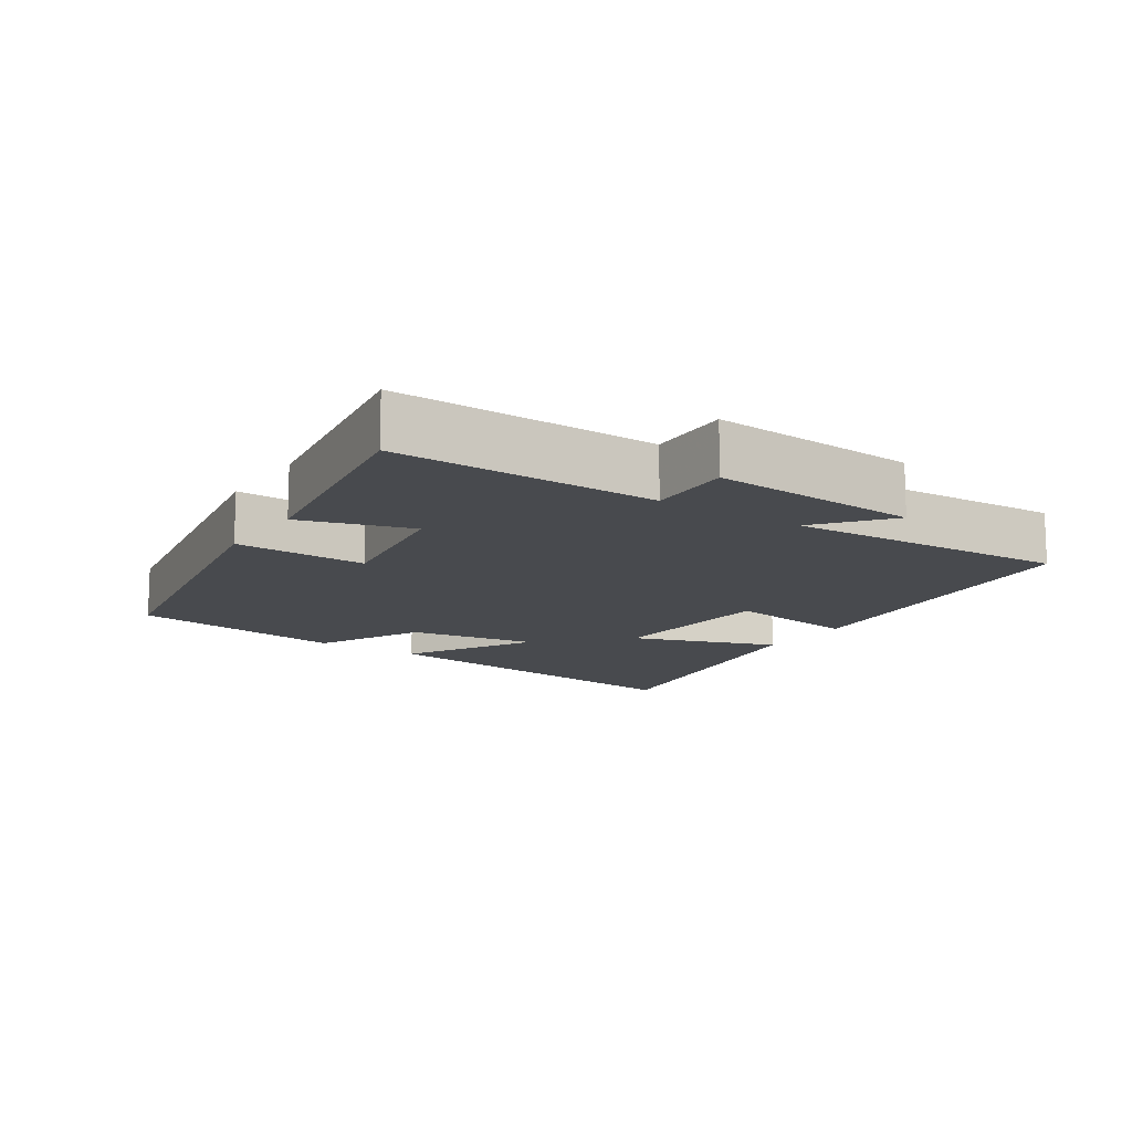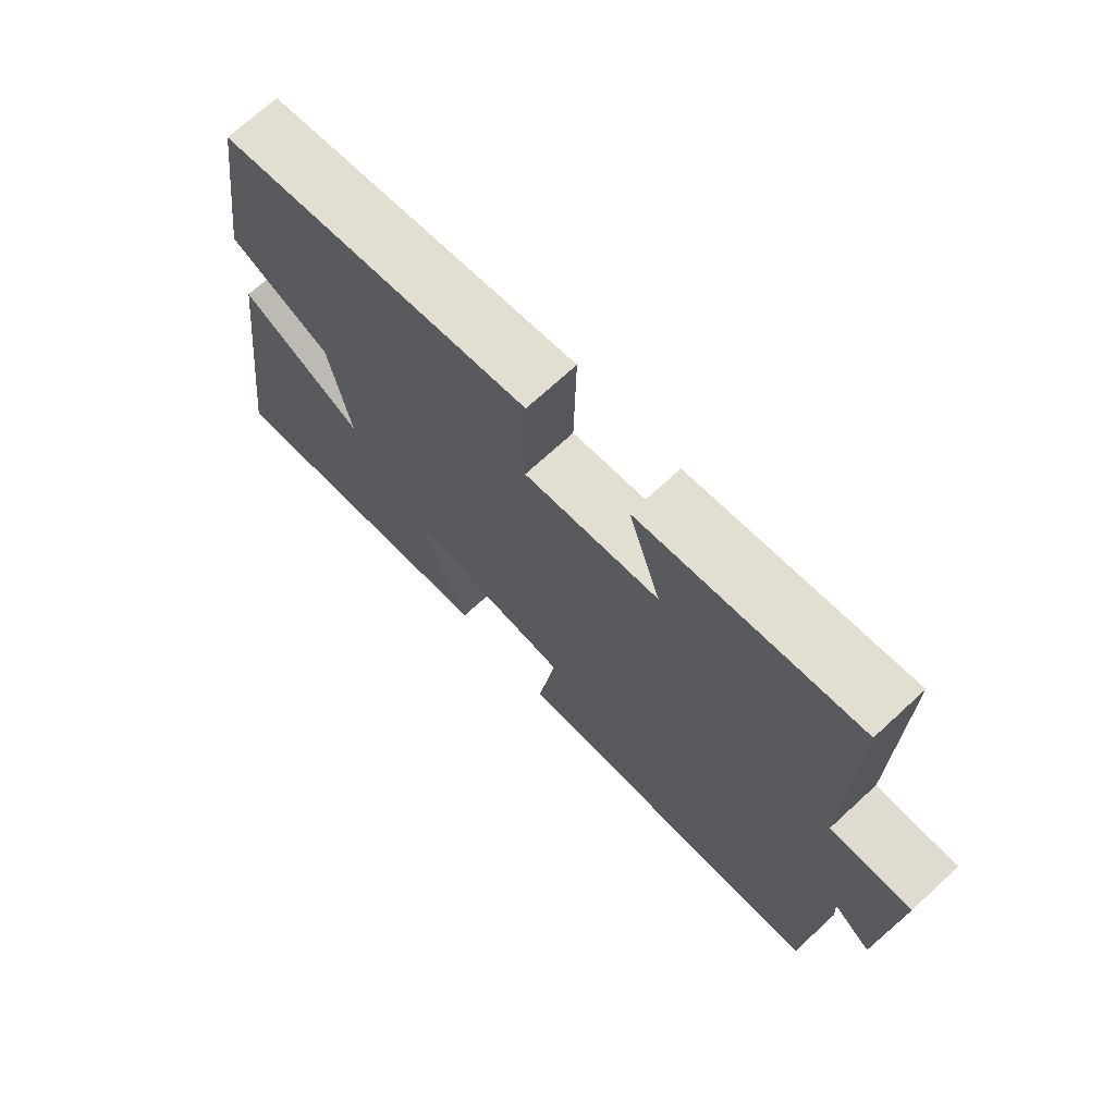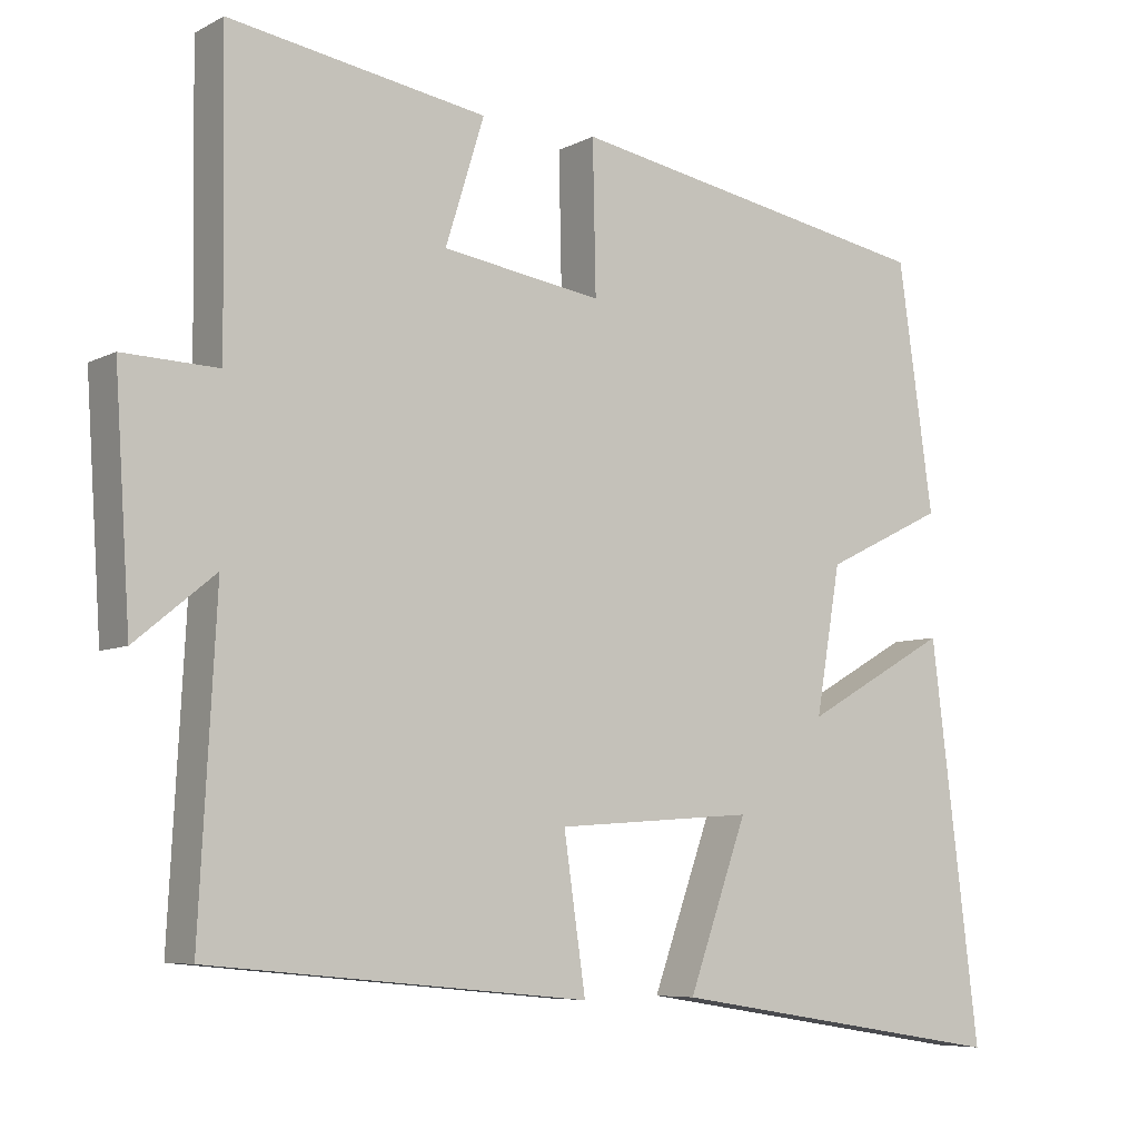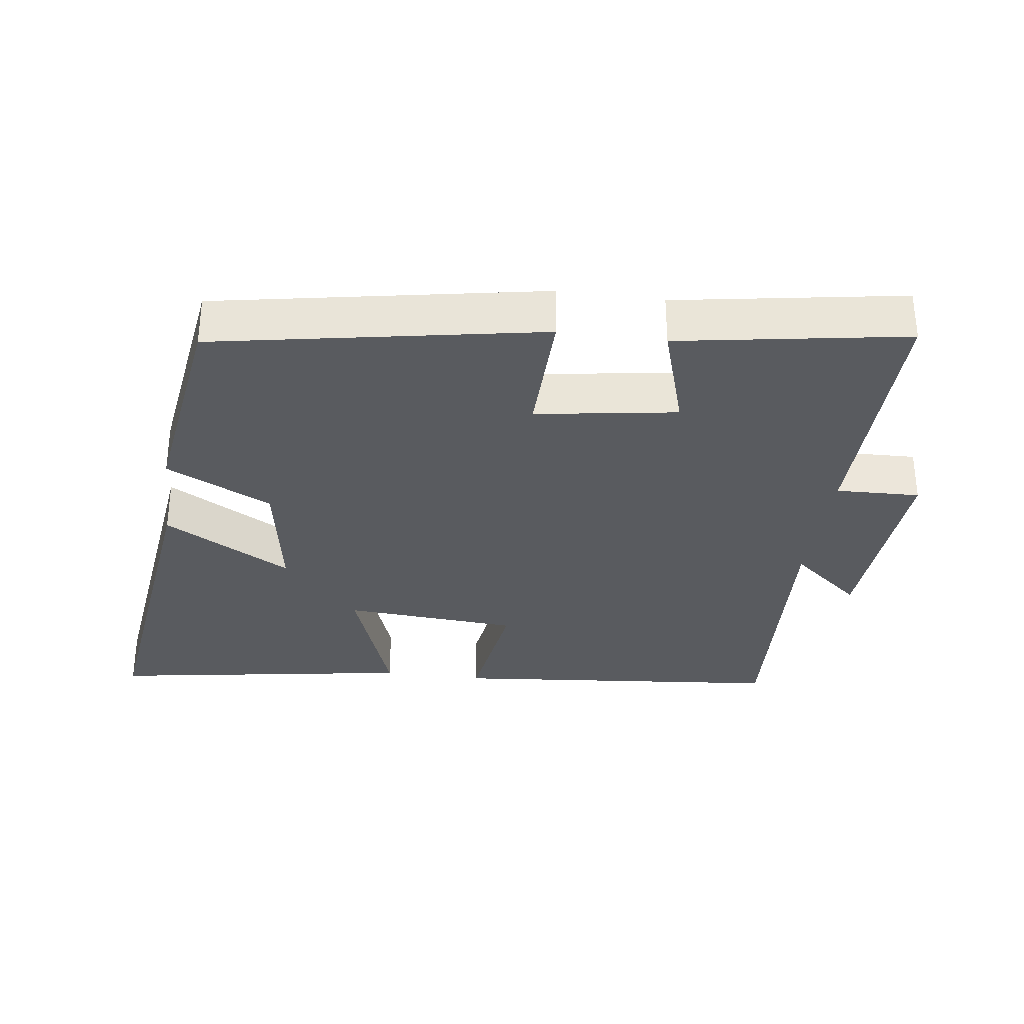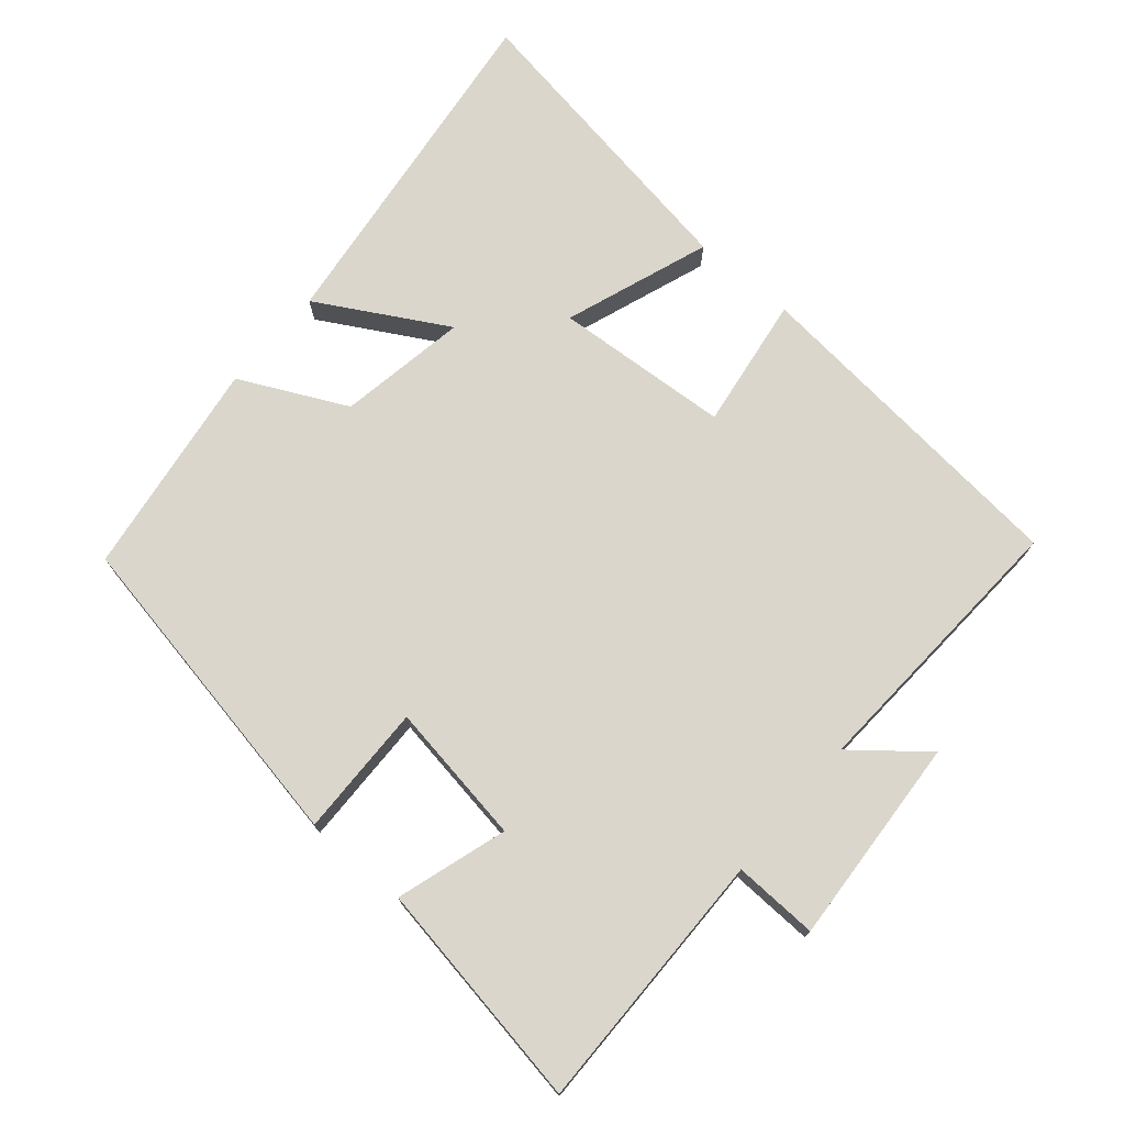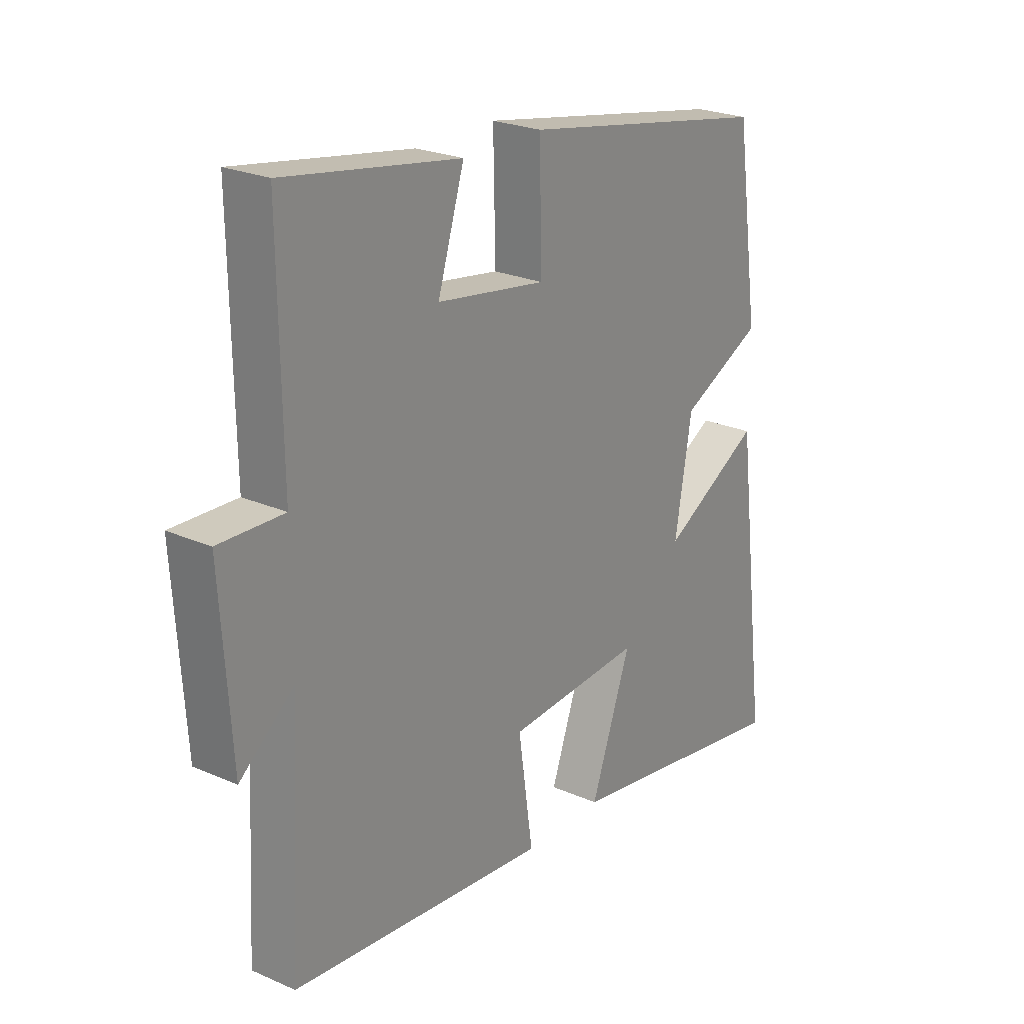
<metadata>
{"format":"obj","ext":"obj","renderer":"f3d","projection":"perspective","resolution":1024,"background":"white","views":[{"elev":-13.2,"azim":56.3,"up":"+Y"},{"elev":71.0,"azim":47.3,"up":"+Z"},{"elev":-6.8,"azim":145.4,"up":"+Z"},{"elev":-32.5,"azim":-7.7,"up":"+Y"},{"elev":73.9,"azim":40.5,"up":"+Y"},{"elev":24.1,"azim":126.1,"up":"+Z"}]}
</metadata>
<code>
v -0.455 0.07 0.413
v 0.021 0.07 0.5
v 0.017 0.07 0.307
v 0.223 0.07 0.339
v 0.173 0.07 0.5
v 0.505 0.07 0.555
v 0.5 0.07 0.171
v 0.623 0.07 0.175
v 0.603 0.07 -0.129
v 0.5 0.07 -0.045
v 0.522 0.07 -0.453
v 0.033 0.07 -0.5
v 0.061 0.07 -0.306
v -0.195 0.07 -0.288
v -0.119 0.07 -0.5
v -0.563 0.07 -0.571
v -0.5 0.07 -0.062
v -0.313 0.07 -0.168
v -0.345 0.07 0.02
v -0.5 0.07 0.096
v -0.455 0 0.413
v 0.021 0 0.5
v 0.017 0 0.307
v 0.223 0 0.339
v 0.173 0 0.5
v 0.505 0 0.555
v 0.5 0 0.171
v 0.623 0 0.175
v 0.603 0 -0.129
v 0.5 0 -0.045
v 0.522 0 -0.453
v 0.033 0 -0.5
v 0.061 0 -0.306
v -0.195 0 -0.288
v -0.119 0 -0.5
v -0.563 0 -0.571
v -0.5 0 -0.062
v -0.313 0 -0.168
v -0.345 0 0.02
v -0.5 0 0.096
f 1 2 3
f 20 1 3
f 19 20 3
f 18 19 3 4
f 16 17 18
f 15 16 18
f 14 15 18
f 13 14 18 4
f 12 13 4
f 11 12 4
f 10 11 4
f 7 8 9 10
f 7 10 4 5
f 5 6 7
f 23 22 21
f 23 21 40
f 23 40 39
f 24 23 39 38
f 38 37 36
f 38 36 35
f 38 35 34
f 24 38 34 33
f 24 33 32
f 24 32 31
f 24 31 30
f 30 29 28 27
f 25 24 30 27
f 27 26 25
f 1 21 22 2
f 2 22 23 3
f 3 23 24 4
f 4 24 25 5
f 5 25 26 6
f 6 26 27 7
f 7 27 28 8
f 8 28 29 9
f 9 29 30 10
f 10 30 31 11
f 11 31 32 12
f 12 32 33 13
f 13 33 34 14
f 14 34 35 15
f 15 35 36 16
f 16 36 37 17
f 17 37 38 18
f 18 38 39 19
f 19 39 40 20
f 20 40 21 1

</code>
